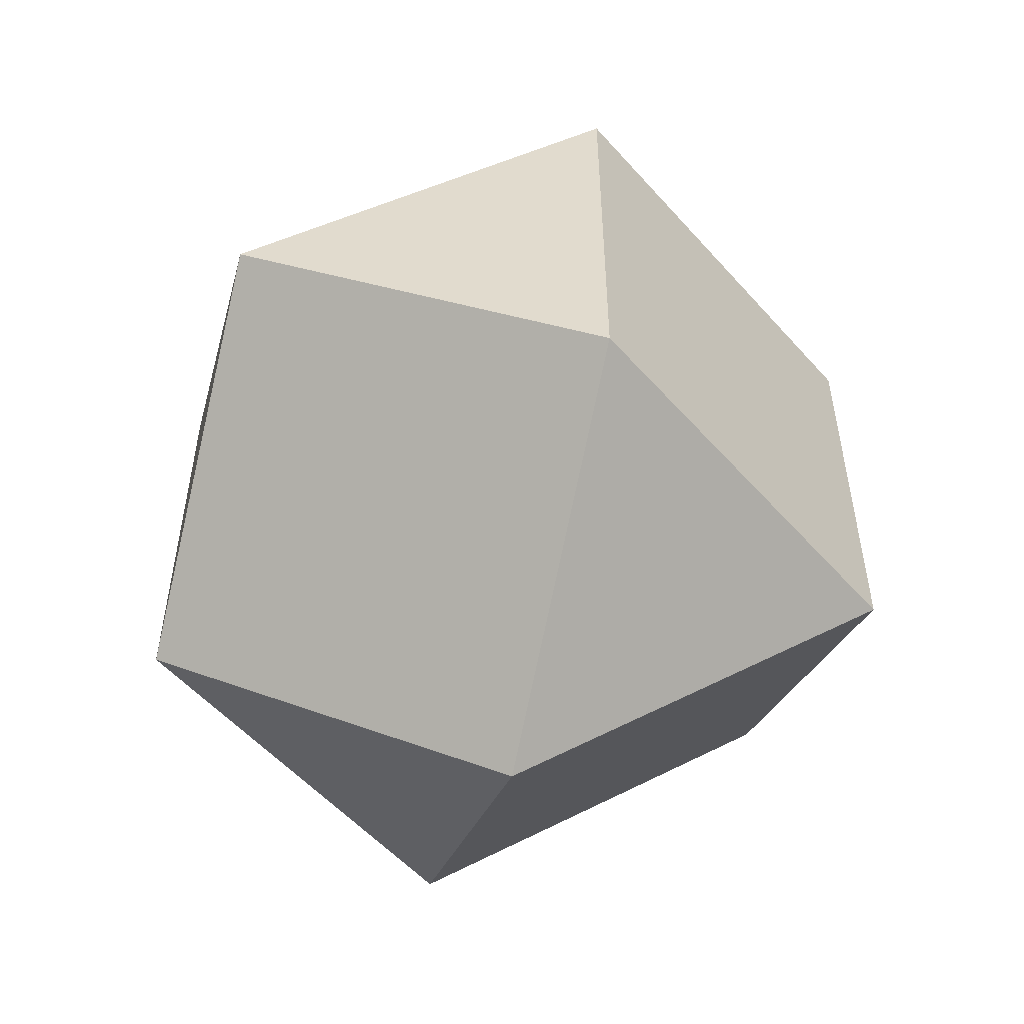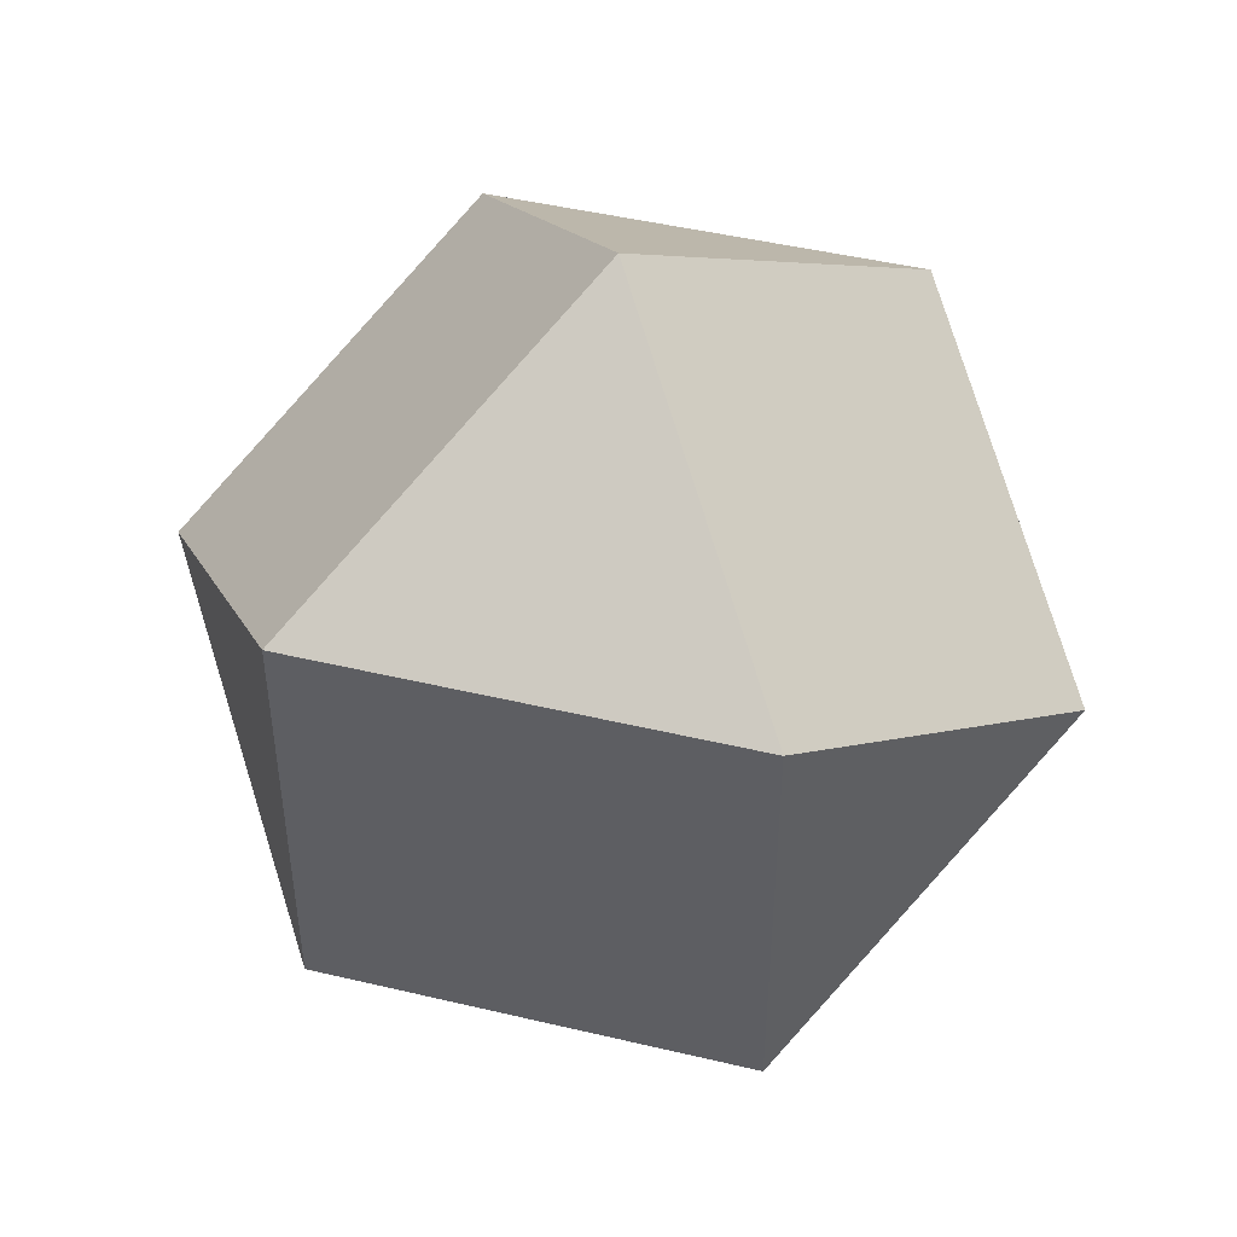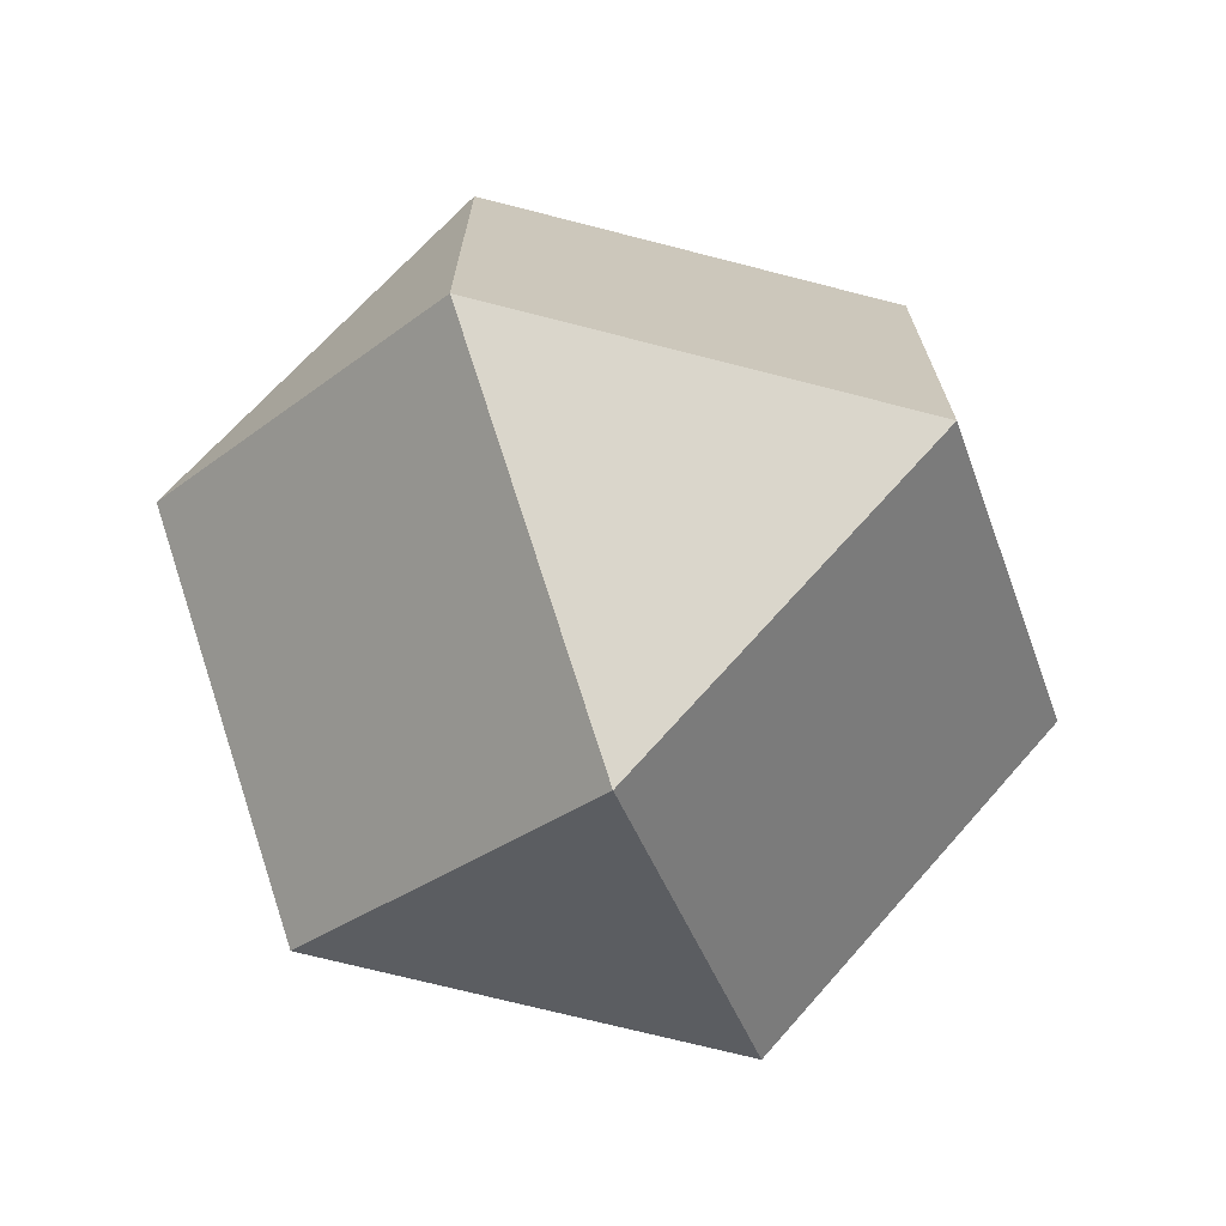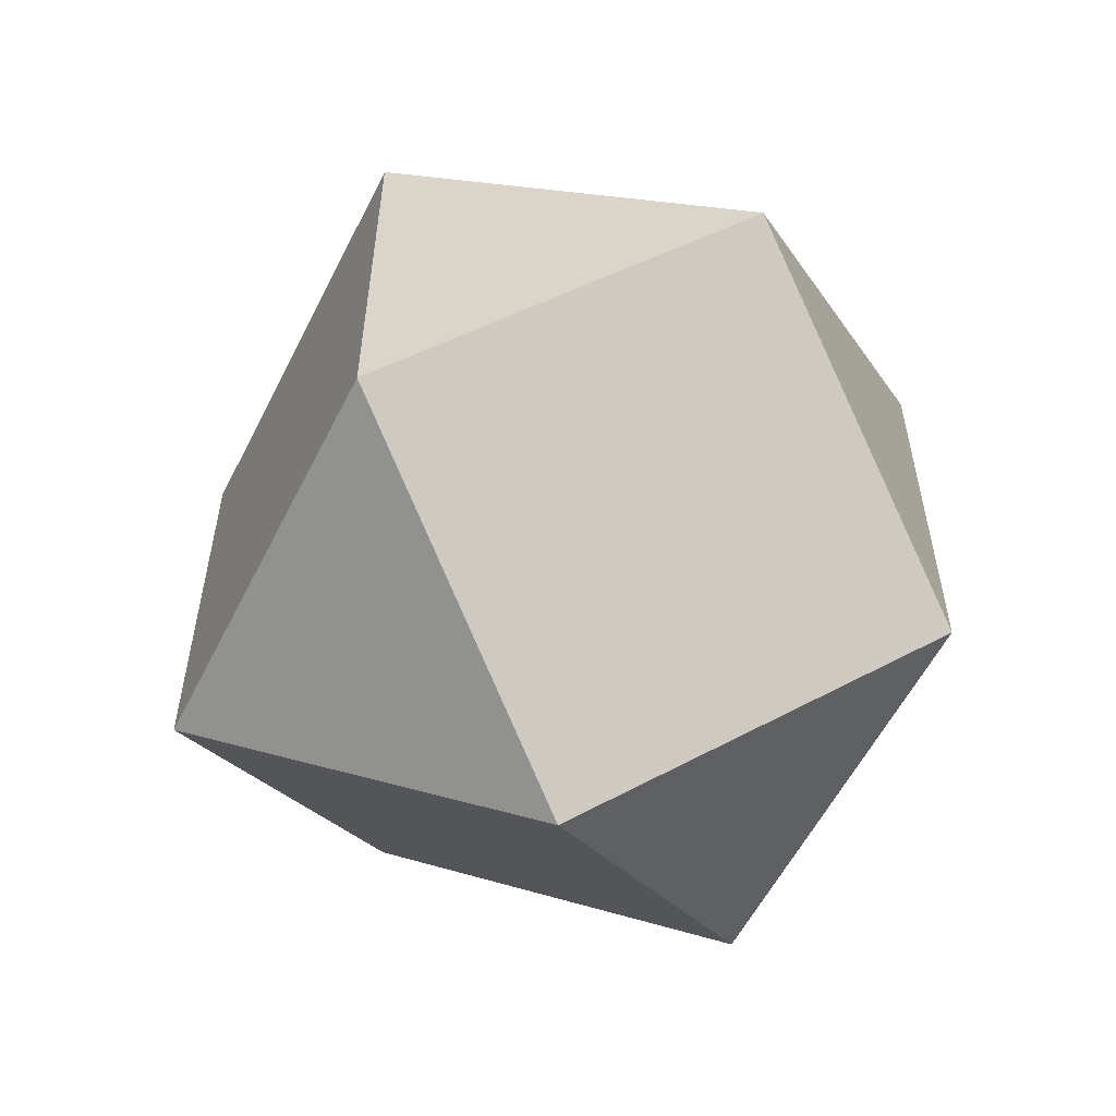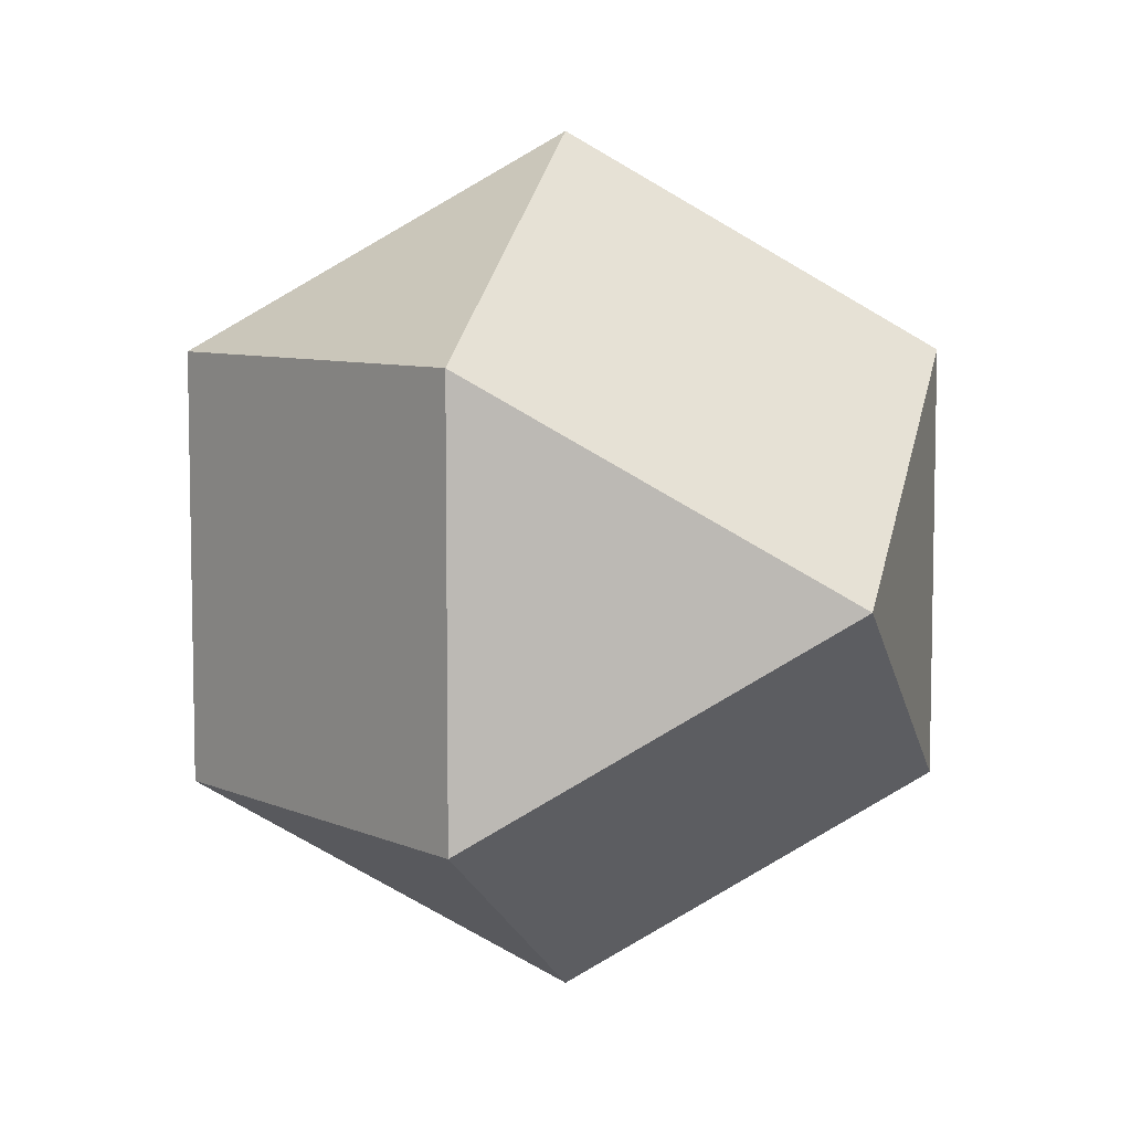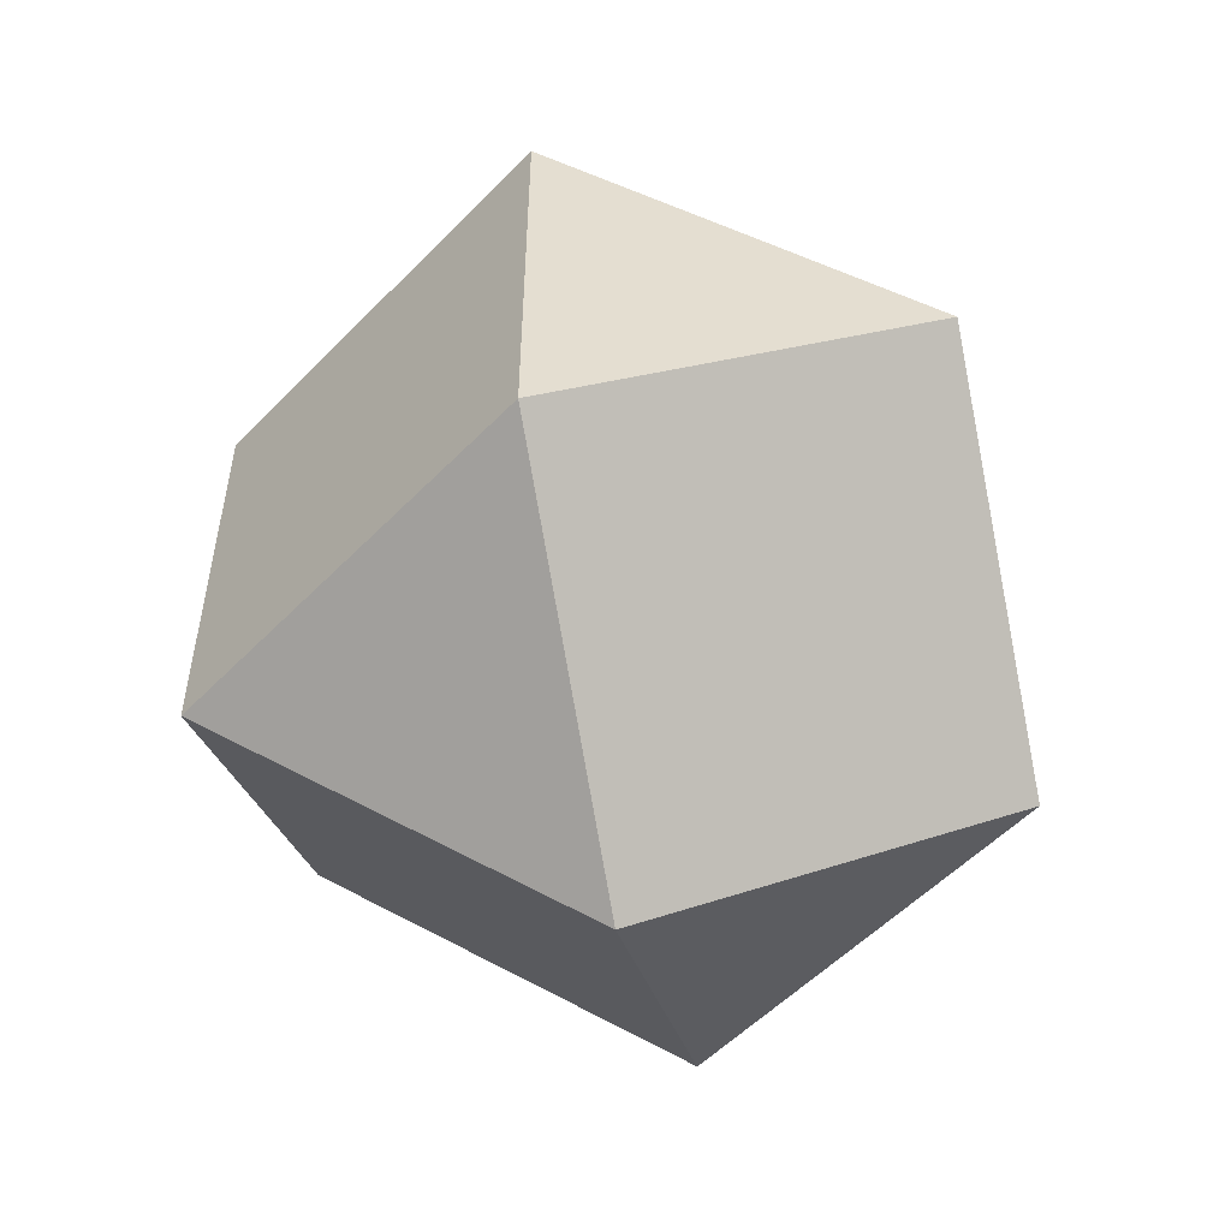
<metadata>
{"format":"obj","ext":"obj","renderer":"f3d","projection":"perspective","resolution":1024,"background":"white","views":[{"elev":-53.8,"azim":40.4,"up":"+Z"},{"elev":46.7,"azim":-74.9,"up":"+Z"},{"elev":-71.2,"azim":-104.4,"up":"+Y"},{"elev":-57.0,"azim":-26.5,"up":"+Z"},{"elev":7.1,"azim":141.3,"up":"+Z"},{"elev":-54.3,"azim":-42.9,"up":"+Z"}]}
</metadata>
<code>
v  0 1 -0
v  0.7071 0.5 0.5
v  0.7071 0.5 -0.5
v  0.7071 -0.5 -0.5
v  0 0 -1
v  -0.7071 -0.5 -0.5
v  -0.7071 0.5 -0.5
v  -0.7071 0.5 0.5
v  -0.7071 -0.5 0.5
v  -0 0 1
v  0.7071 -0.5 0.5
v  0 -1 0
g Hedra001
f 1 2 3
f 3 4 5
f 5 6 7
f 7 8 1
f 8 9 10
f 10 11 2
f 11 12 4
f 9 6 12
f 3 5 7
f 3 7 1
f 8 10 2
f 8 2 1
f 2 11 4
f 2 4 3
f 10 9 12
f 10 12 11
f 12 6 5
f 12 5 4
f 9 8 7
f 9 7 6

</code>
